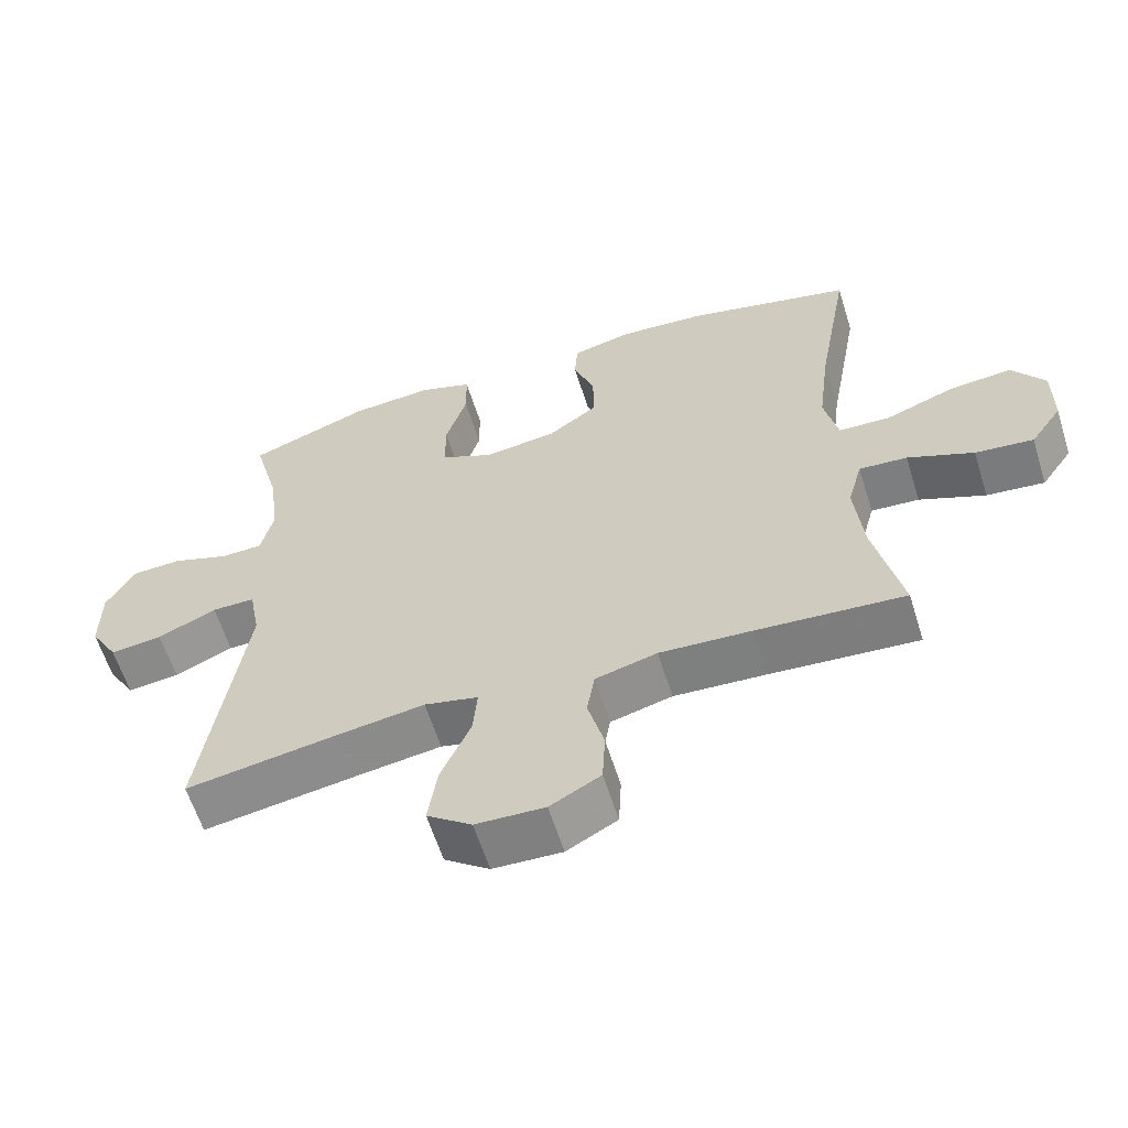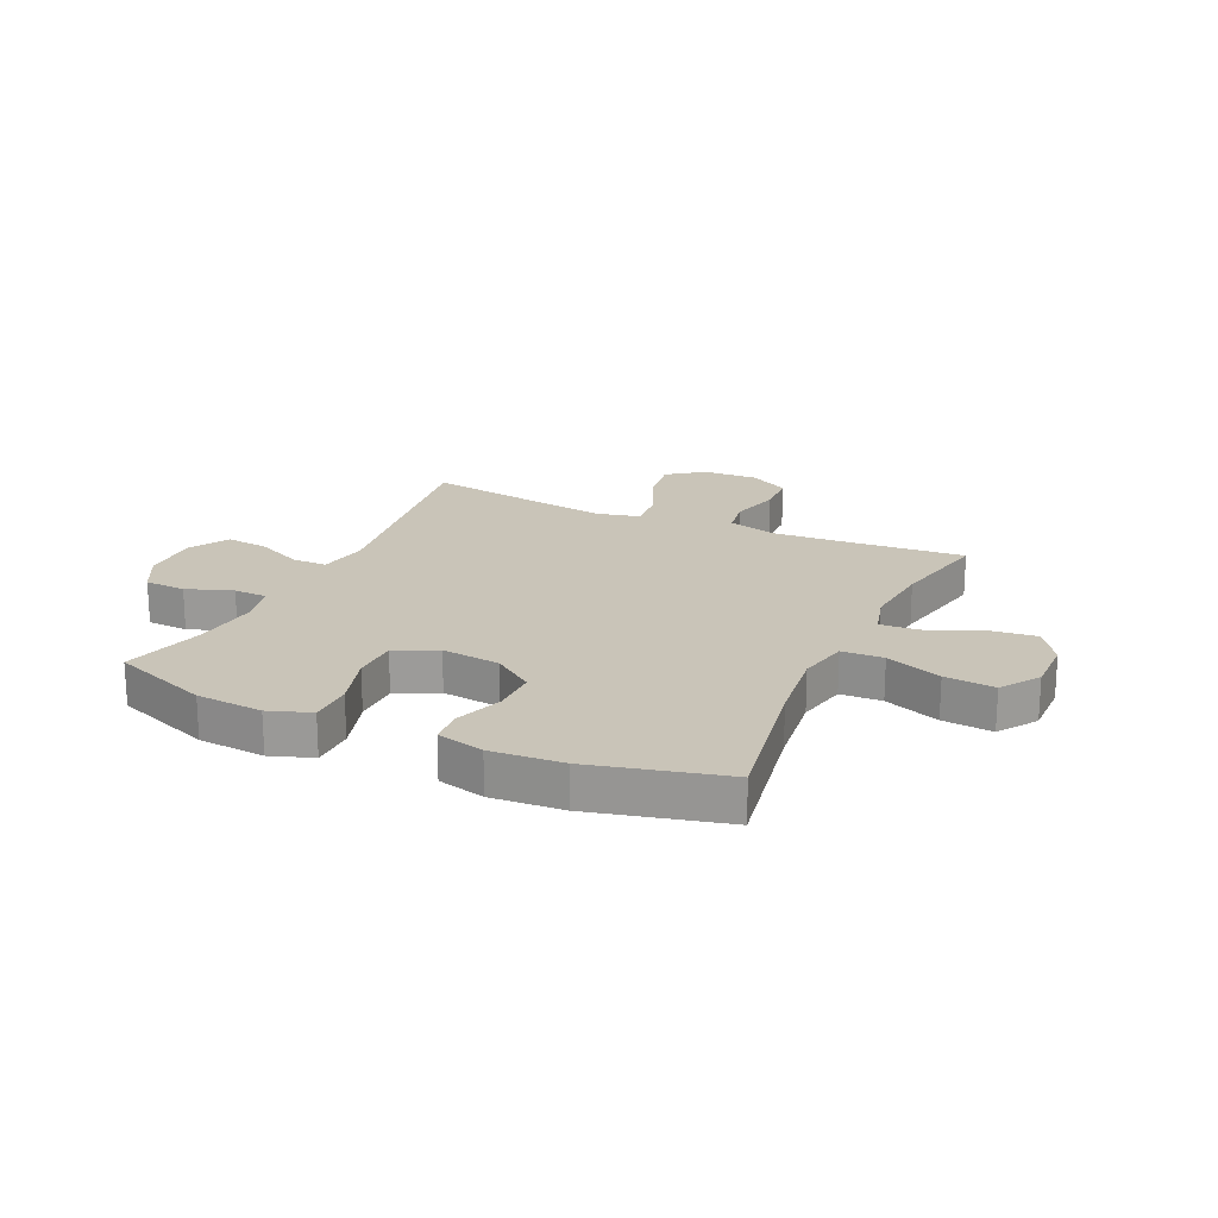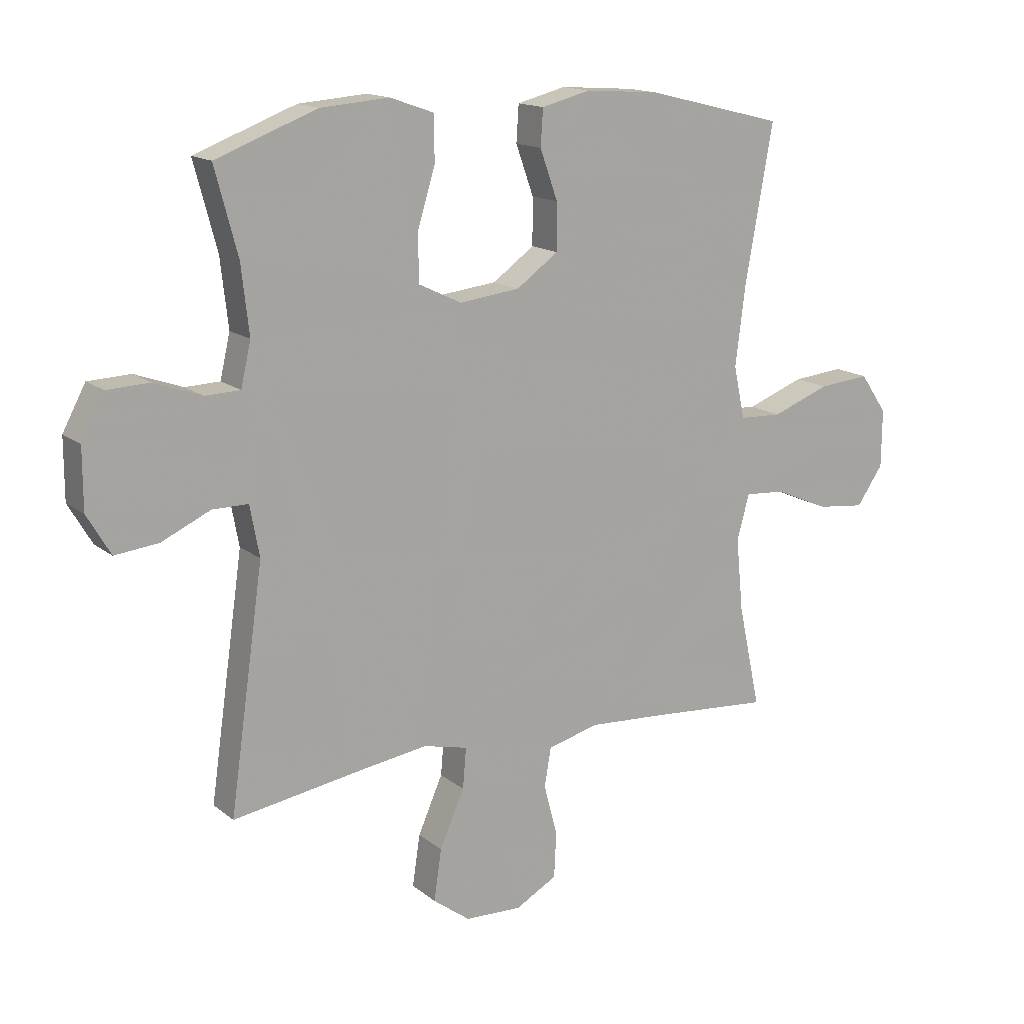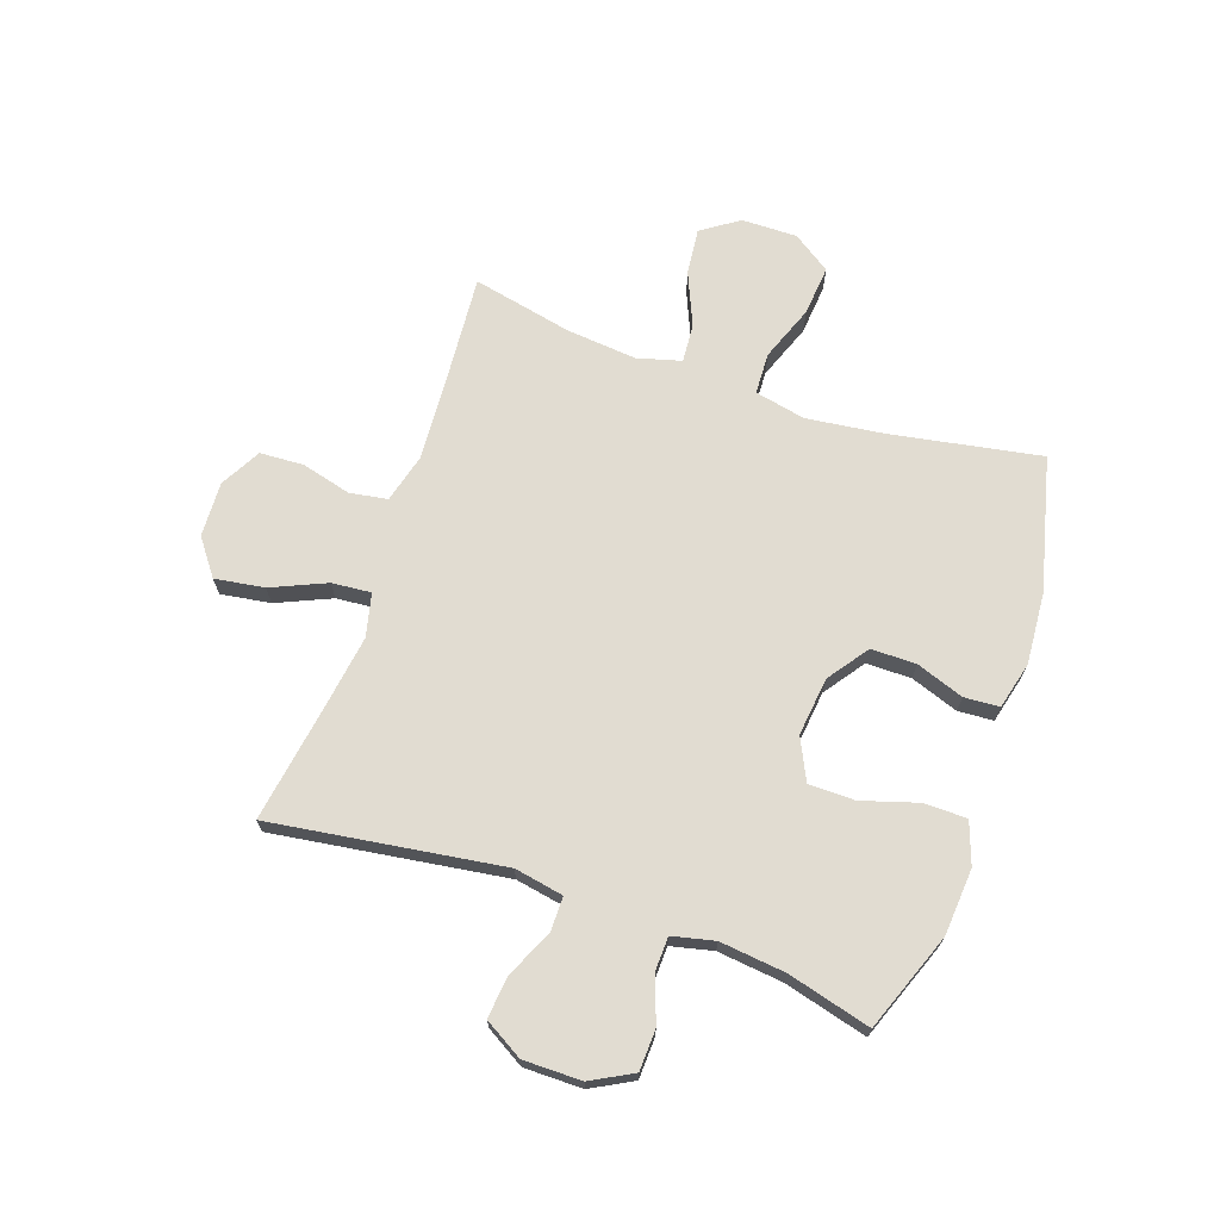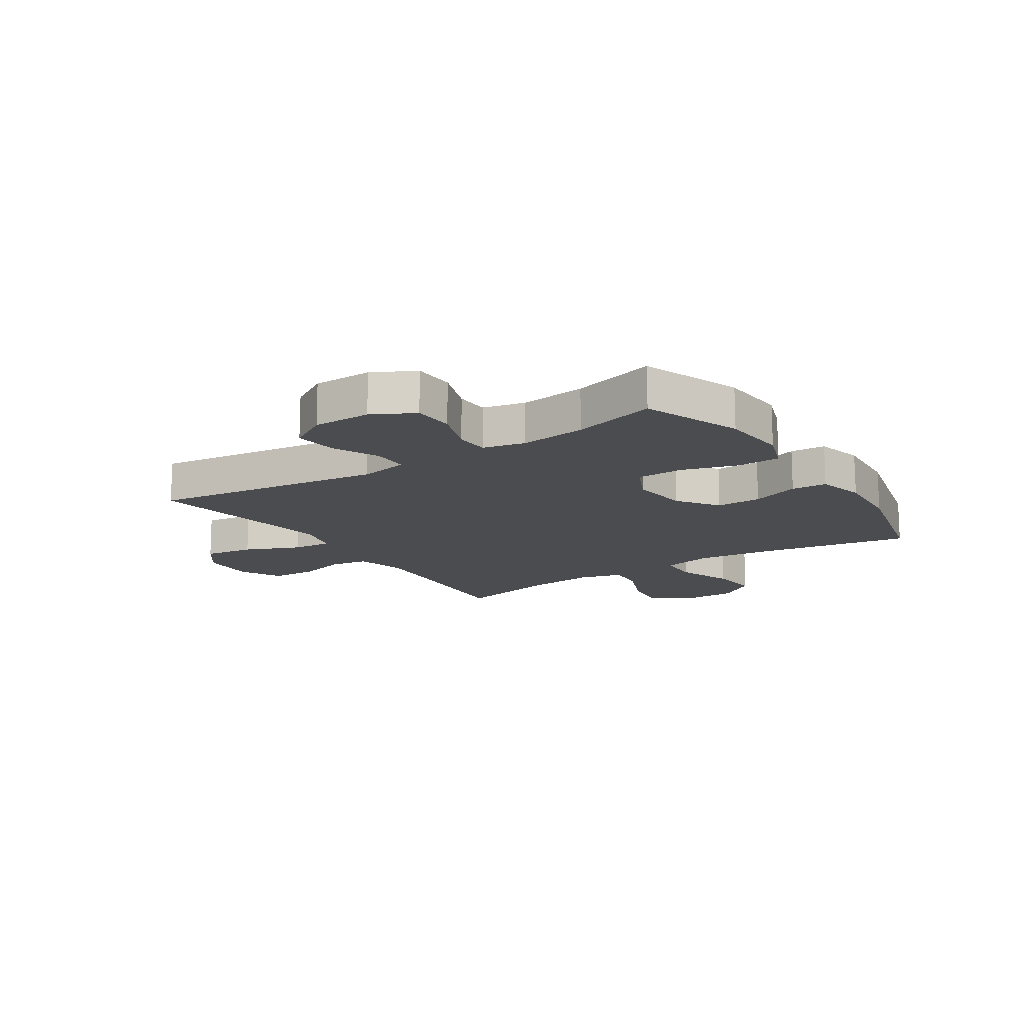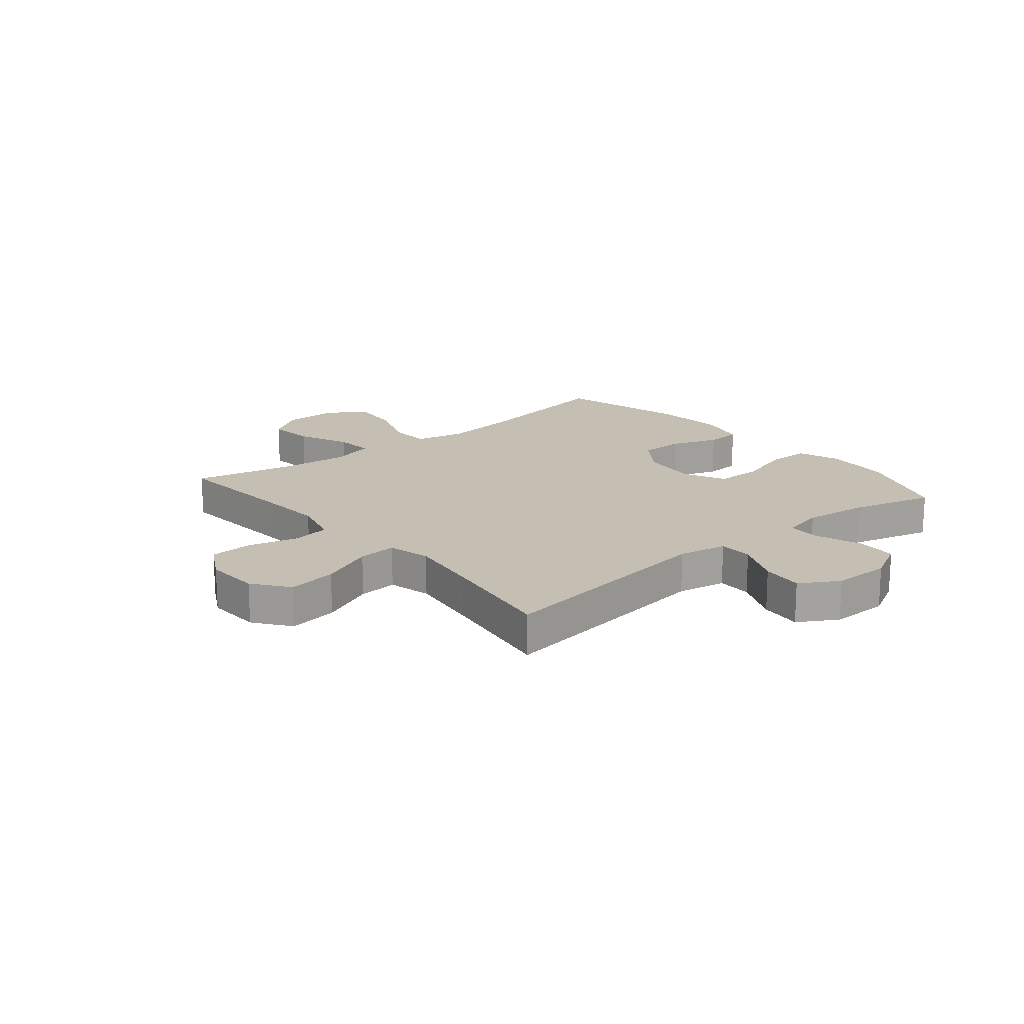
<metadata>
{"format":"obj","ext":"obj","renderer":"f3d","projection":"perspective","resolution":1024,"background":"white","views":[{"elev":-61.1,"azim":17.4,"up":"+Z"},{"elev":20.2,"azim":24.7,"up":"+Y"},{"elev":15.2,"azim":-32.0,"up":"+Z"},{"elev":69.3,"azim":-71.0,"up":"+Y"},{"elev":-14.8,"azim":-56.6,"up":"+Y"},{"elev":17.6,"azim":-129.8,"up":"+Y"}]}
</metadata>
<code>
v -0.5 0.07 0.5
v -0.328 0.07 0.565
v -0.211 0.07 0.574
v -0.137 0.07 0.548
v -0.136 0.07 0.472
v -0.166 0.07 0.374
v -0.165 0.07 0.293
v -0.092 0.07 0.258
v 0.011 0.07 0.27
v 0.082 0.07 0.321
v 0.082 0.07 0.4
v 0.052 0.07 0.484
v 0.056 0.07 0.546
v 0.139 0.07 0.567
v 0.265 0.07 0.558
v 0.5 0.07 0.5
v 0.453 0.07 0.237
v 0.436 0.07 0.1
v 0.455 0.07 0.011
v 0.528 0.07 0.008
v 0.626 0.07 0.045
v 0.714 0.07 0.053
v 0.76 0.07 -0.014
v 0.759 0.07 -0.112
v 0.714 0.07 -0.177
v 0.632 0.07 -0.168
v 0.539 0.07 -0.128
v 0.471 0.07 -0.123
v 0.45 0.07 -0.2
v 0.462 0.07 -0.324
v 0.5 0.07 -0.5
v 0.291 0.07 -0.484
v 0.162 0.07 -0.476
v 0.075 0.07 -0.499
v 0.064 0.07 -0.565
v 0.087 0.07 -0.653
v 0.083 0.07 -0.73
v 0.012 0.07 -0.769
v -0.085 0.07 -0.765
v -0.148 0.07 -0.718
v -0.135 0.07 -0.631
v -0.093 0.07 -0.535
v -0.087 0.07 -0.466
v -0.163 0.07 -0.448
v -0.286 0.07 -0.466
v -0.5 0.07 -0.5
v -0.442 0.07 -0.094
v -0.458 0.07 -0.008
v -0.519 0.07 -0.008
v -0.602 0.07 -0.046
v -0.676 0.07 -0.054
v -0.716 0.07 0.014
v -0.716 0.07 0.116
v -0.677 0.07 0.189
v -0.605 0.07 0.192
v -0.524 0.07 0.163
v -0.465 0.07 0.165
v -0.448 0.07 0.239
v -0.461 0.07 0.354
v -0.5 0 0.5
v -0.328 0 0.565
v -0.211 0 0.574
v -0.137 0 0.548
v -0.136 0 0.472
v -0.166 0 0.374
v -0.165 0 0.293
v -0.092 0 0.258
v 0.011 0 0.27
v 0.082 0 0.321
v 0.082 0 0.4
v 0.052 0 0.484
v 0.056 0 0.546
v 0.139 0 0.567
v 0.265 0 0.558
v 0.5 0 0.5
v 0.453 0 0.237
v 0.436 0 0.1
v 0.455 0 0.011
v 0.528 0 0.008
v 0.626 0 0.045
v 0.714 0 0.053
v 0.76 0 -0.014
v 0.759 0 -0.112
v 0.714 0 -0.177
v 0.632 0 -0.168
v 0.539 0 -0.128
v 0.471 0 -0.123
v 0.45 0 -0.2
v 0.462 0 -0.324
v 0.5 0 -0.5
v 0.291 0 -0.484
v 0.162 0 -0.476
v 0.075 0 -0.499
v 0.064 0 -0.565
v 0.087 0 -0.653
v 0.083 0 -0.73
v 0.012 0 -0.769
v -0.085 0 -0.765
v -0.148 0 -0.718
v -0.135 0 -0.631
v -0.093 0 -0.535
v -0.087 0 -0.466
v -0.163 0 -0.448
v -0.286 0 -0.466
v -0.5 0 -0.5
v -0.442 0 -0.094
v -0.458 0 -0.008
v -0.519 0 -0.008
v -0.602 0 -0.046
v -0.676 0 -0.054
v -0.716 0 0.014
v -0.716 0 0.116
v -0.677 0 0.189
v -0.605 0 0.192
v -0.524 0 0.163
v -0.465 0 0.165
v -0.448 0 0.239
v -0.461 0 0.354
f 53 54 55 56
f 53 56 57
f 52 53 57
f 49 50 51 52
f 48 49 52 57
f 47 48 57 58
f 45 46 47
f 44 45 47 58
f 39 40 41 42
f 39 42 43
f 38 39 43
f 35 36 37 38
f 34 35 38 43
f 33 34 43 44
f 30 31 32
f 29 30 32 33
f 28 29 33 44
f 24 25 26 27
f 24 27 28
f 23 24 28
f 20 21 22 23
f 19 20 23 28
f 18 19 28 44
f 14 15 16 17
f 11 12 13 14
f 10 11 14 17
f 9 10 17 18
f 3 4 5 6
f 3 6 7
f 59 1 2 3
f 59 3 7
f 58 59 7 8
f 44 58 8
f 8 9 18 44
f 115 114 113 112
f 116 115 112
f 116 112 111
f 111 110 109 108
f 116 111 108 107
f 117 116 107 106
f 106 105 104
f 117 106 104 103
f 101 100 99 98
f 102 101 98
f 102 98 97
f 97 96 95 94
f 102 97 94 93
f 103 102 93 92
f 91 90 89
f 92 91 89 88
f 103 92 88 87
f 86 85 84 83
f 87 86 83
f 87 83 82
f 82 81 80 79
f 87 82 79 78
f 103 87 78 77
f 76 75 74 73
f 73 72 71 70
f 76 73 70 69
f 77 76 69 68
f 65 64 63 62
f 66 65 62
f 62 61 60 118
f 66 62 118
f 67 66 118 117
f 67 117 103
f 103 77 68 67
f 1 60 61 2
f 2 61 62 3
f 3 62 63 4
f 4 63 64 5
f 5 64 65 6
f 6 65 66 7
f 7 66 67 8
f 8 67 68 9
f 9 68 69 10
f 10 69 70 11
f 11 70 71 12
f 12 71 72 13
f 13 72 73 14
f 14 73 74 15
f 15 74 75 16
f 16 75 76 17
f 17 76 77 18
f 18 77 78 19
f 19 78 79 20
f 20 79 80 21
f 21 80 81 22
f 22 81 82 23
f 23 82 83 24
f 24 83 84 25
f 25 84 85 26
f 26 85 86 27
f 27 86 87 28
f 28 87 88 29
f 29 88 89 30
f 30 89 90 31
f 31 90 91 32
f 32 91 92 33
f 33 92 93 34
f 34 93 94 35
f 35 94 95 36
f 36 95 96 37
f 37 96 97 38
f 38 97 98 39
f 39 98 99 40
f 40 99 100 41
f 41 100 101 42
f 42 101 102 43
f 43 102 103 44
f 44 103 104 45
f 45 104 105 46
f 46 105 106 47
f 47 106 107 48
f 48 107 108 49
f 49 108 109 50
f 50 109 110 51
f 51 110 111 52
f 52 111 112 53
f 53 112 113 54
f 54 113 114 55
f 55 114 115 56
f 56 115 116 57
f 57 116 117 58
f 58 117 118 59
f 59 118 60 1

</code>
